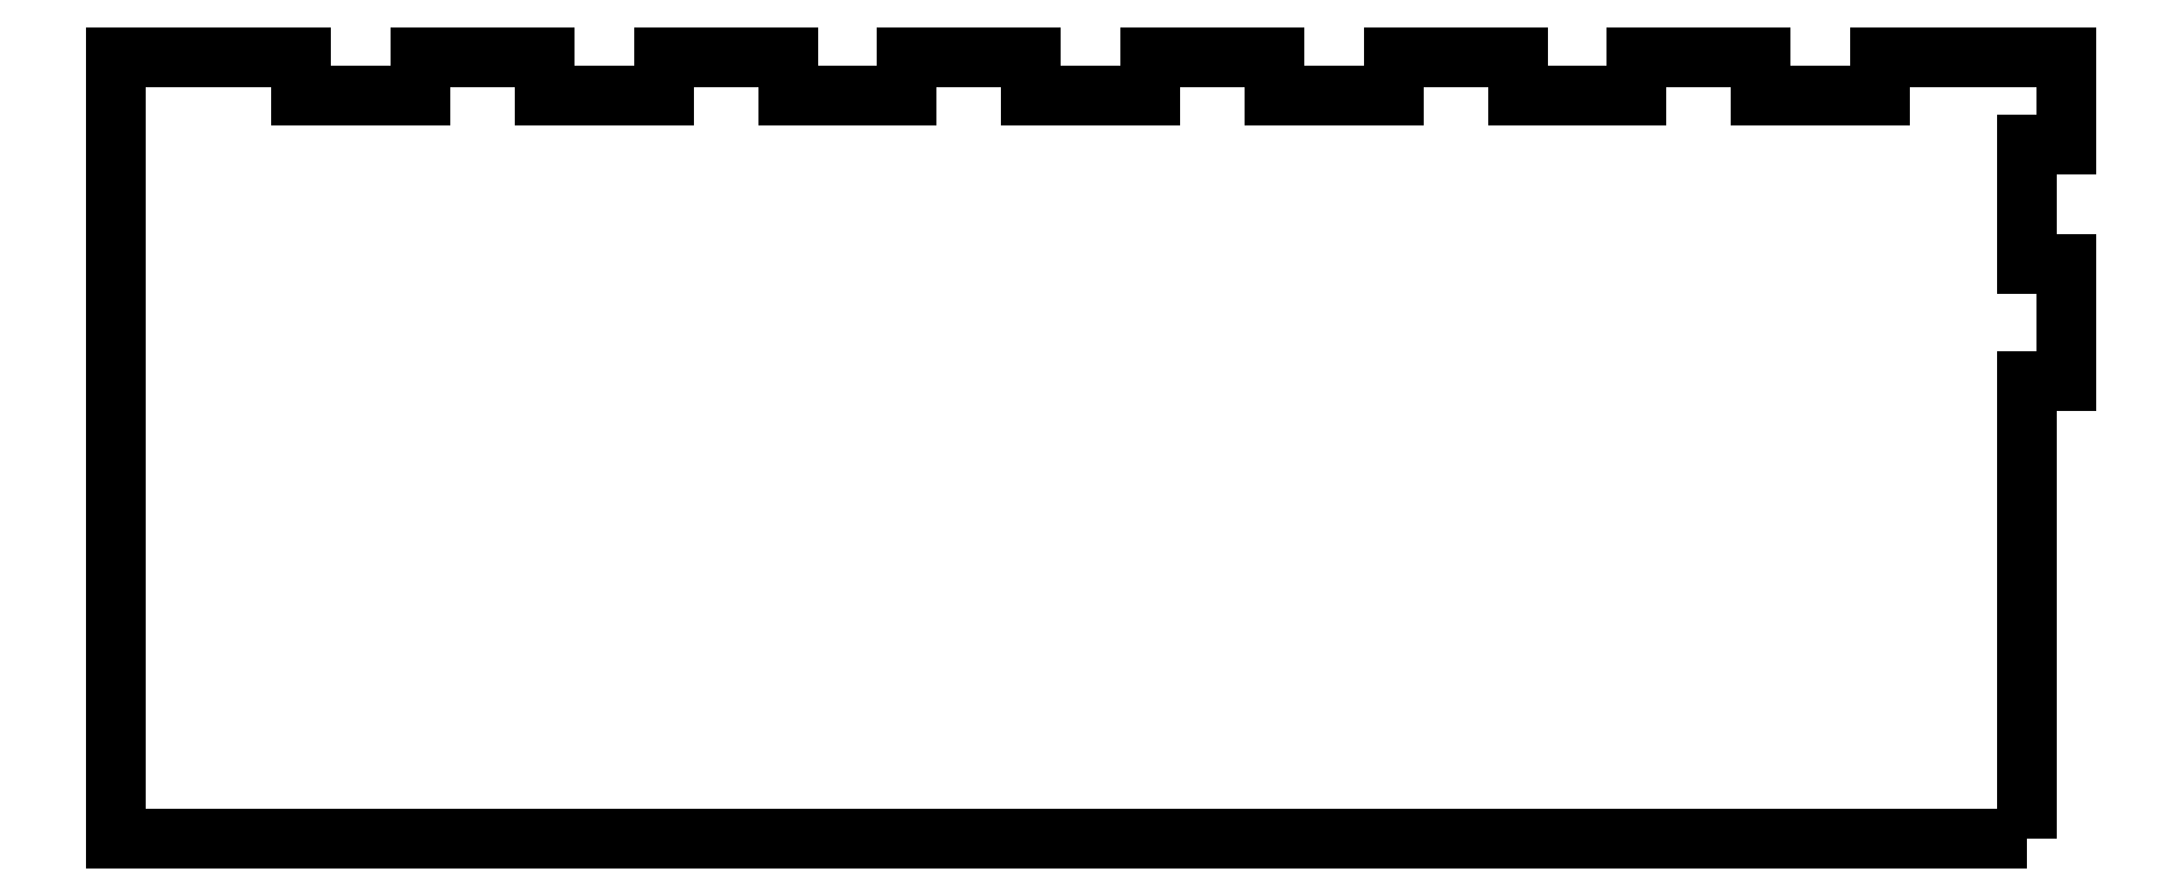
<metadata>
{"format":"dxf","ext":"dxf","renderer":"ezdxf+matplotlib","layout":"modelspace","background":"white","min_lineweight":24,"dpi":150}
</metadata>
<code>
0
SECTION
2
ENTITIES
0
LWPOLYLINE
8
0
90
38
70
1
43
0
10
-18.72
20
-0.281
10
-18.72
20
34.99
10
-15.72
20
34.99
10
-15.72
20
43.97
10
-18.72
20
43.97
10
-18.72
20
53.13
10
-15.72
20
53.13
10
-15.72
20
59.92
10
-30.04
20
59.92
10
-30.04
20
56.92
10
-39.21
20
56.92
10
-39.21
20
59.92
10
-48.77
20
59.92
10
-48.77
20
56.92
10
-57.94
20
56.92
10
-57.94
20
59.92
10
-67.5
20
59.92
10
-67.5
20
56.92
10
-76.67
20
56.92
10
-76.67
20
59.92
10
-86.24
20
59.92
10
-86.24
20
56.92
10
-95.4
20
56.92
10
-95.4
20
59.92
10
-105
20
59.92
10
-105
20
56.92
10
-114.1
20
56.92
10
-114.1
20
59.92
10
-123.7
20
59.92
10
-123.7
20
56.92
10
-132.9
20
56.92
10
-132.9
20
59.92
10
-142.4
20
59.92
10
-142.4
20
56.92
10
-151.6
20
56.92
10
-151.6
20
59.92
10
-165.9
20
59.92
10
-165.9
20
-0.281
0
ENDSEC
0
EOF

</code>
